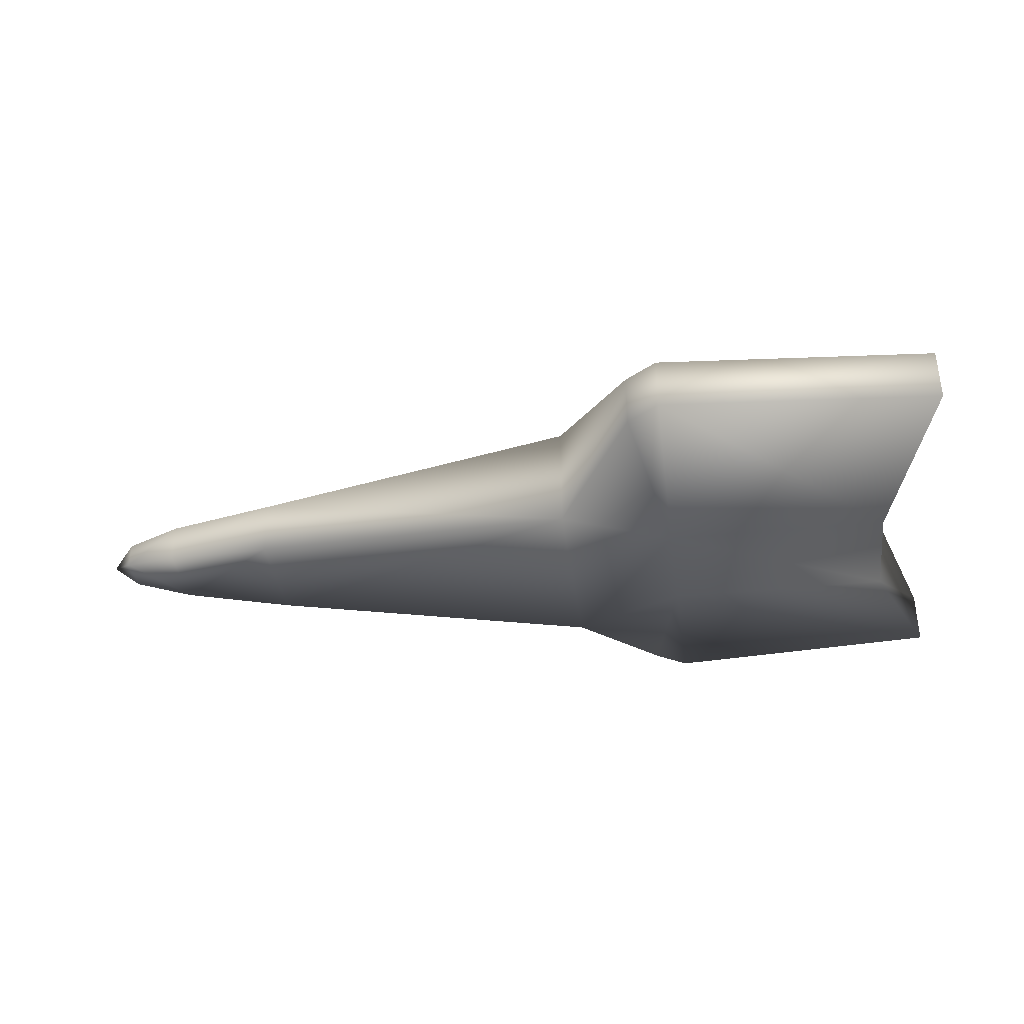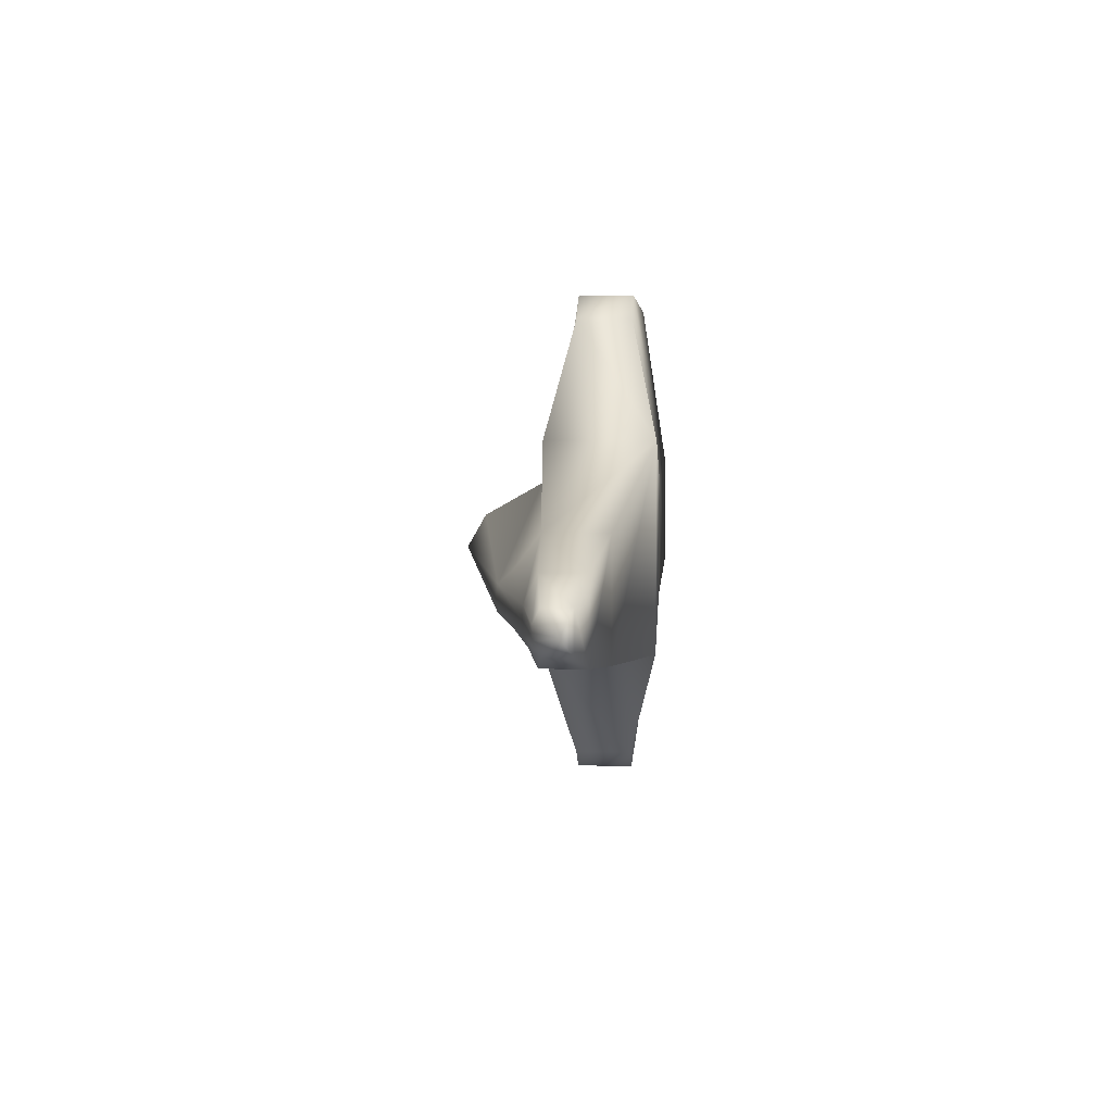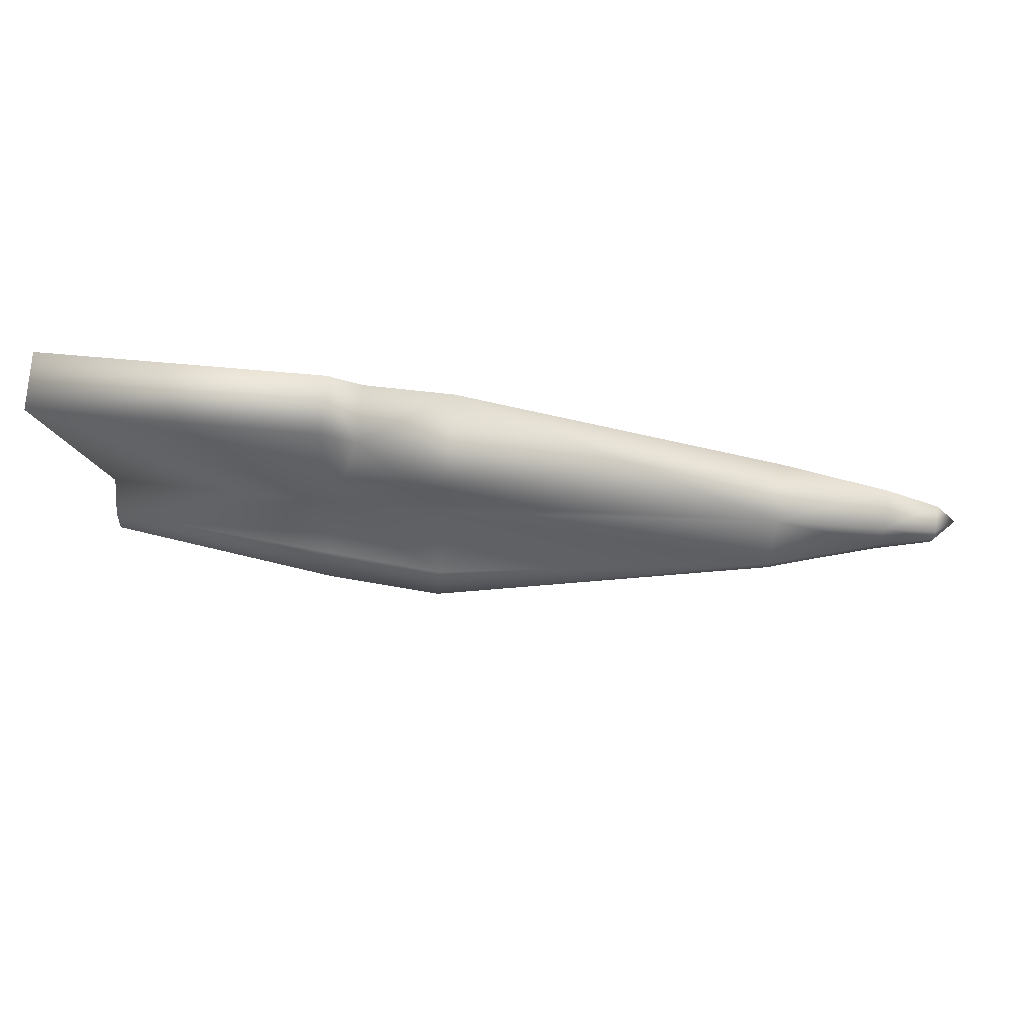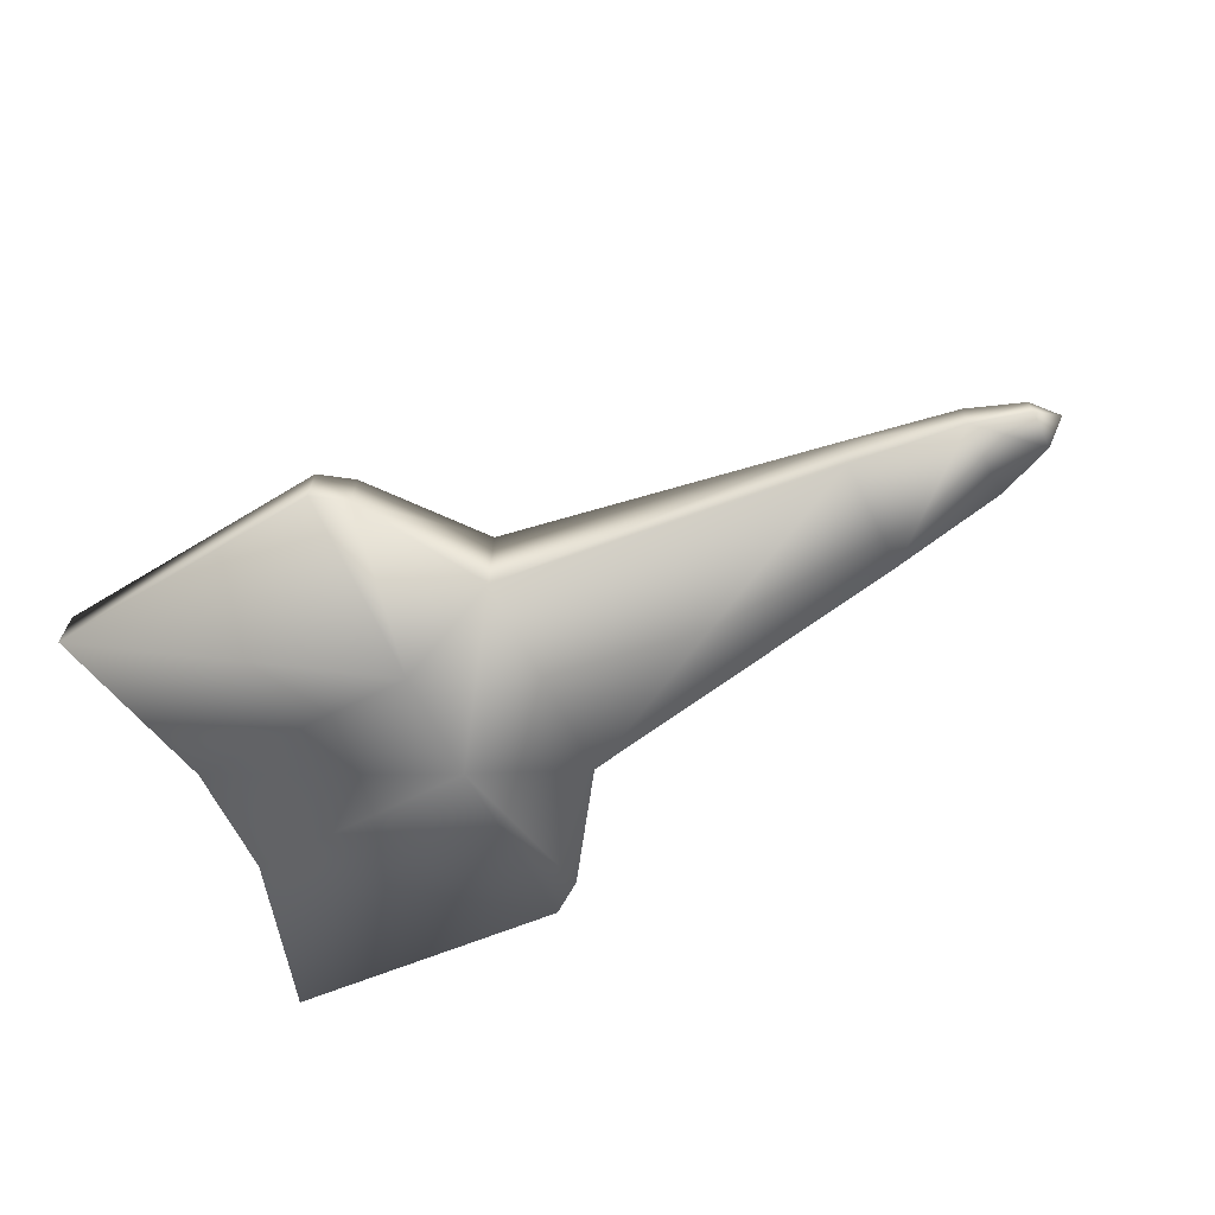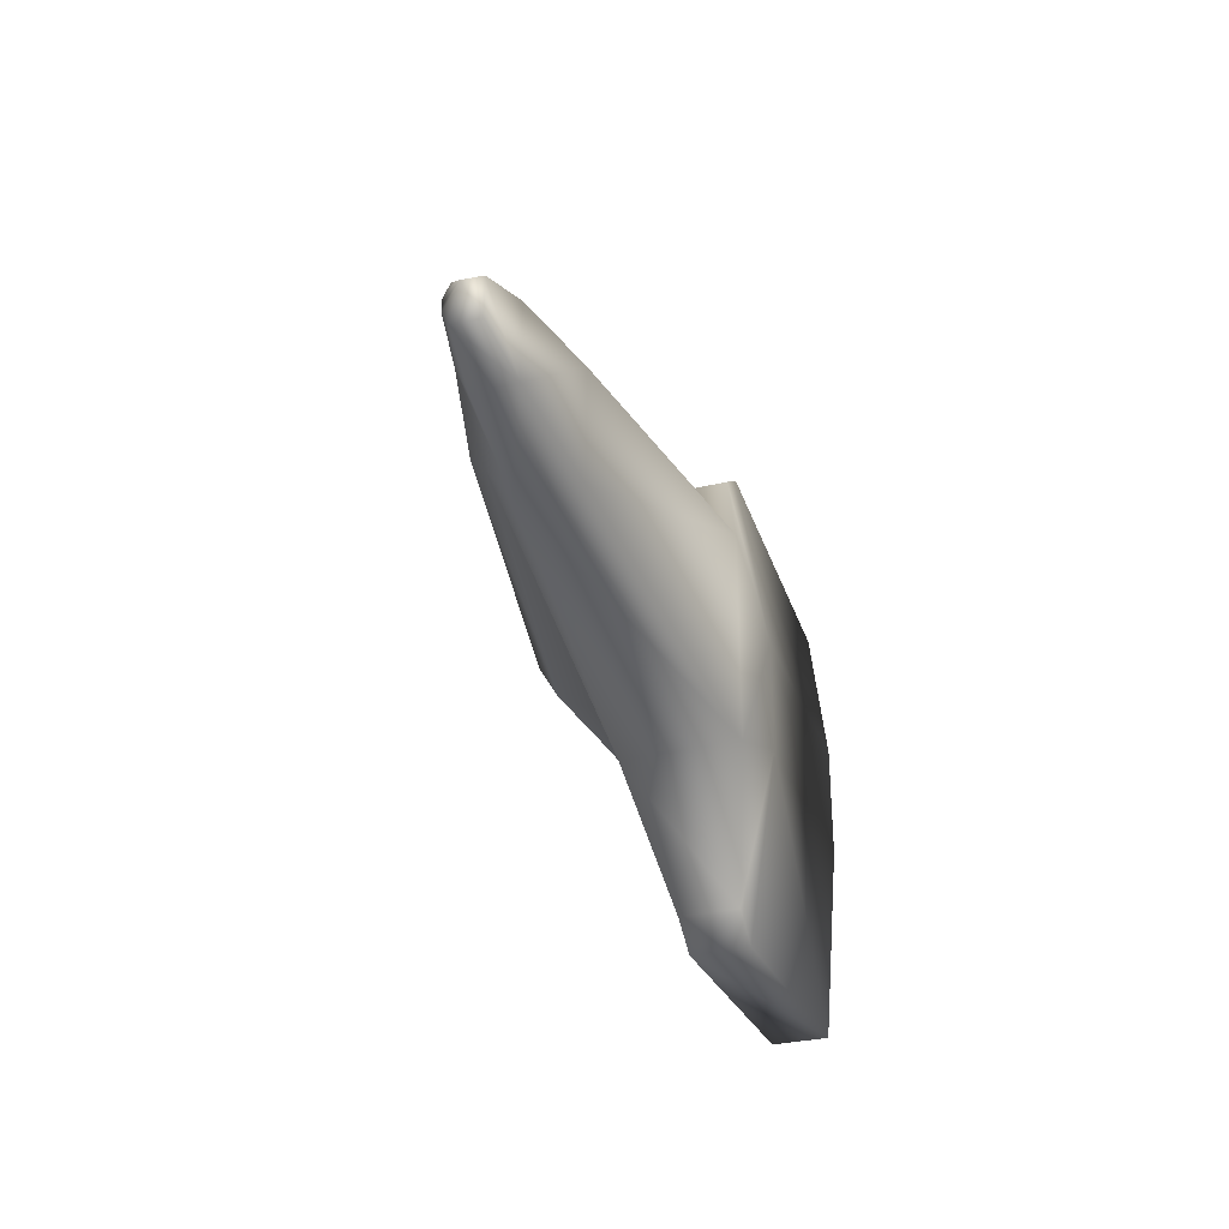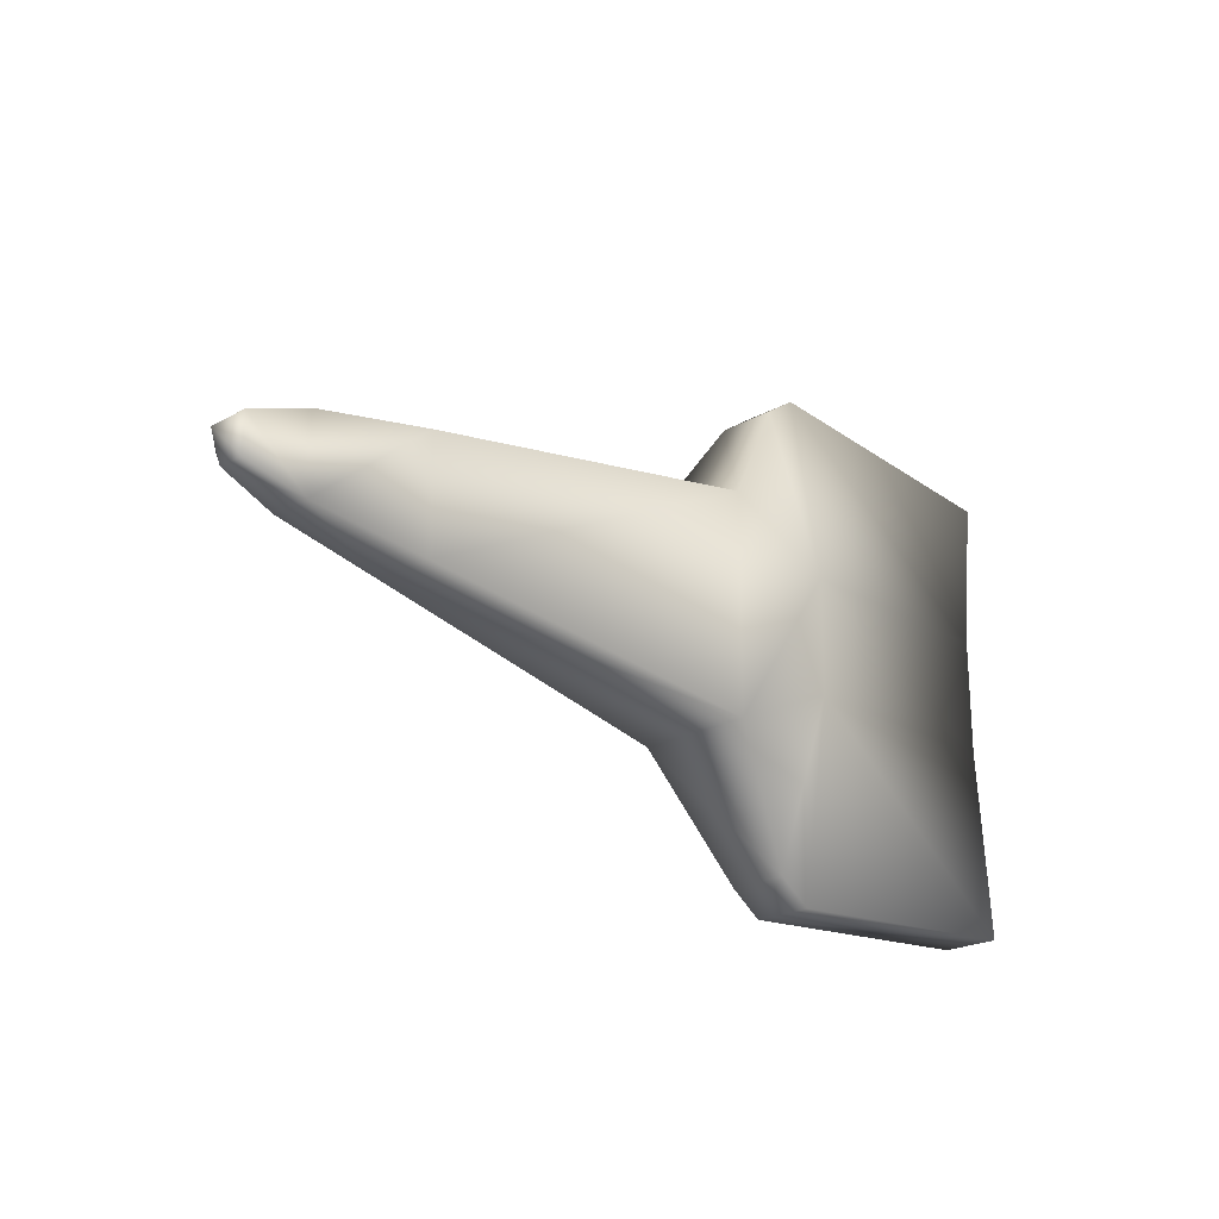
<metadata>
{"format":"obj","ext":"obj","renderer":"f3d","projection":"perspective","resolution":1024,"background":"white","views":[{"elev":-36.4,"azim":-172.5,"up":"+Z"},{"elev":7.6,"azim":94.4,"up":"+Y"},{"elev":79.7,"azim":5.9,"up":"+Y"},{"elev":-65.9,"azim":26.7,"up":"+Z"},{"elev":-31.9,"azim":108.4,"up":"+Y"},{"elev":-22.2,"azim":134.1,"up":"+Y"}]}
</metadata>
<code>
o cube1
v -0.7 -0.05 -0.05
v -0.7 -0.05 0.05
v -0.5 -0.05 0.05
v -0.5 -0.05 -0.05
v -0.7 0.05 -0.05
v -0.7 0.05 0.05
v -0.5 0.05 0.05
v -0.5 0.05 -0.05
v -0.4 -0.095 0.05
v -0.4 -0.095 -0.05
v -0.4 0.095 -0.05
v -0.4 0.095 0.05
v -0.5 -0.22 0.025
v -0.5 -0.22 -0.025
v -0.75 -0.2 0.025
v -0.75 -0.2 -0.025
v -0.4711 -0.2 -0.025
v -0.4711 -0.2 0.025
v -0.5 0.22 0.025
v -0.5 0.22 -0.025
v -0.75 0.2 -0.025
v -0.75 0.2 0.025
v -0.4711 0.2 0.025
v -0.4711 0.2 -0.025
v -0.1 -0.05 0.02637
v -0.1 -0.05 -0.02637
v -0.1 0.05 -0.02637
v -0.1 0.05 0.02637
v -1.11e-16 -0.03392 0.02014
v -1.11e-16 -0.03392 -0.01564
v -1.11e-16 0.03392 -0.01564
v -1.11e-16 0.03392 0.02014
v 0.05 -0.01733 0.01461
v 0.05 -0.01733 -0.008889
v 0.05 0.01733 -0.008889
v 0.05 0.01733 0.01461
v -0.4 -0.05706 0.05058
v -0.4 0.05706 0.05058
v -0.1 -0.02183 0.04723
v -0.1 0.02183 0.04723
v 0.07 0 0
v -1.11e-16 -0.01131 0.03064
v -1.11e-16 0.01131 0.03064
v 0.05 -0.005776 0.02019
v 0.05 0.005776 0.02019
v -0.5 6.763e-18 0.1104
v -0.4 1.594e-18 0.1167
v -0.7 5.199e-18 0.08491
v -0.1 2.33e-18 0.06072
v -0.4 -0.02853 0.1005
v -0.4 0.02853 0.1005
v -0.1 -0.01092 0.05873
v -0.1 0.01092 0.05873
v -0.7 -0.025 0.07613
v -0.5 -0.025 0.09248
v -0.5 0.025 0.09248
v -0.7 0.025 0.07613
v -1.11e-16 7.347e-19 0.03122
v 0.05 1.236e-18 0.02019
g cube1_default
f 1 6 5
f 1 8 4
f 1 15 2
f 1 16 15
f 2 6 1
f 2 13 3
f 2 15 13
f 2 57 6
f 3 18 9
f 3 54 2
f 3 55 54
f 4 16 1
f 4 17 14
f 5 8 1
f 5 20 8
f 5 21 20
f 5 22 21
f 6 22 5
f 6 57 7
f 7 22 6
f 7 23 19
f 7 38 12
f 7 51 38
f 7 56 51
f 7 57 56
f 8 10 4
f 8 11 10
f 8 24 11
f 9 17 10
f 9 18 17
f 9 37 3
f 9 39 37
f 10 17 4
f 10 25 9
f 10 26 25
f 11 23 12
f 11 24 23
f 11 26 10
f 11 27 26
f 11 28 27
f 12 23 7
f 12 28 11
f 12 38 28
f 13 16 14
f 13 18 3
f 14 16 4
f 14 17 13
f 15 16 13
f 17 18 13
f 19 22 7
f 19 23 20
f 20 22 19
f 20 24 8
f 21 22 20
f 23 24 20
f 25 30 29
f 25 39 9
f 25 42 39
f 26 30 25
f 27 30 26
f 27 31 30
f 28 31 27
f 28 32 31
f 28 43 32
f 29 42 25
f 30 33 29
f 30 34 33
f 30 35 34
f 31 35 30
f 32 35 31
f 32 36 35
f 32 45 36
f 33 42 29
f 33 44 42
f 34 41 33
f 35 41 34
f 36 41 35
f 36 45 41
f 37 50 3
f 38 40 28
f 38 53 40
f 39 50 37
f 39 52 50
f 40 43 28
f 40 53 43
f 41 44 33
f 41 59 44
f 42 52 39
f 42 58 52
f 42 59 58
f 43 45 32
f 43 59 45
f 44 59 42
f 45 59 41
f 46 50 47
f 46 55 50
f 46 57 48
f 47 51 46
f 47 52 49
f 47 53 51
f 48 54 46
f 48 57 54
f 49 53 47
f 49 58 53
f 50 52 47
f 50 55 3
f 51 53 38
f 51 56 46
f 52 58 49
f 53 58 43
f 54 55 46
f 54 57 2
f 56 57 46
f 58 59 43

</code>
